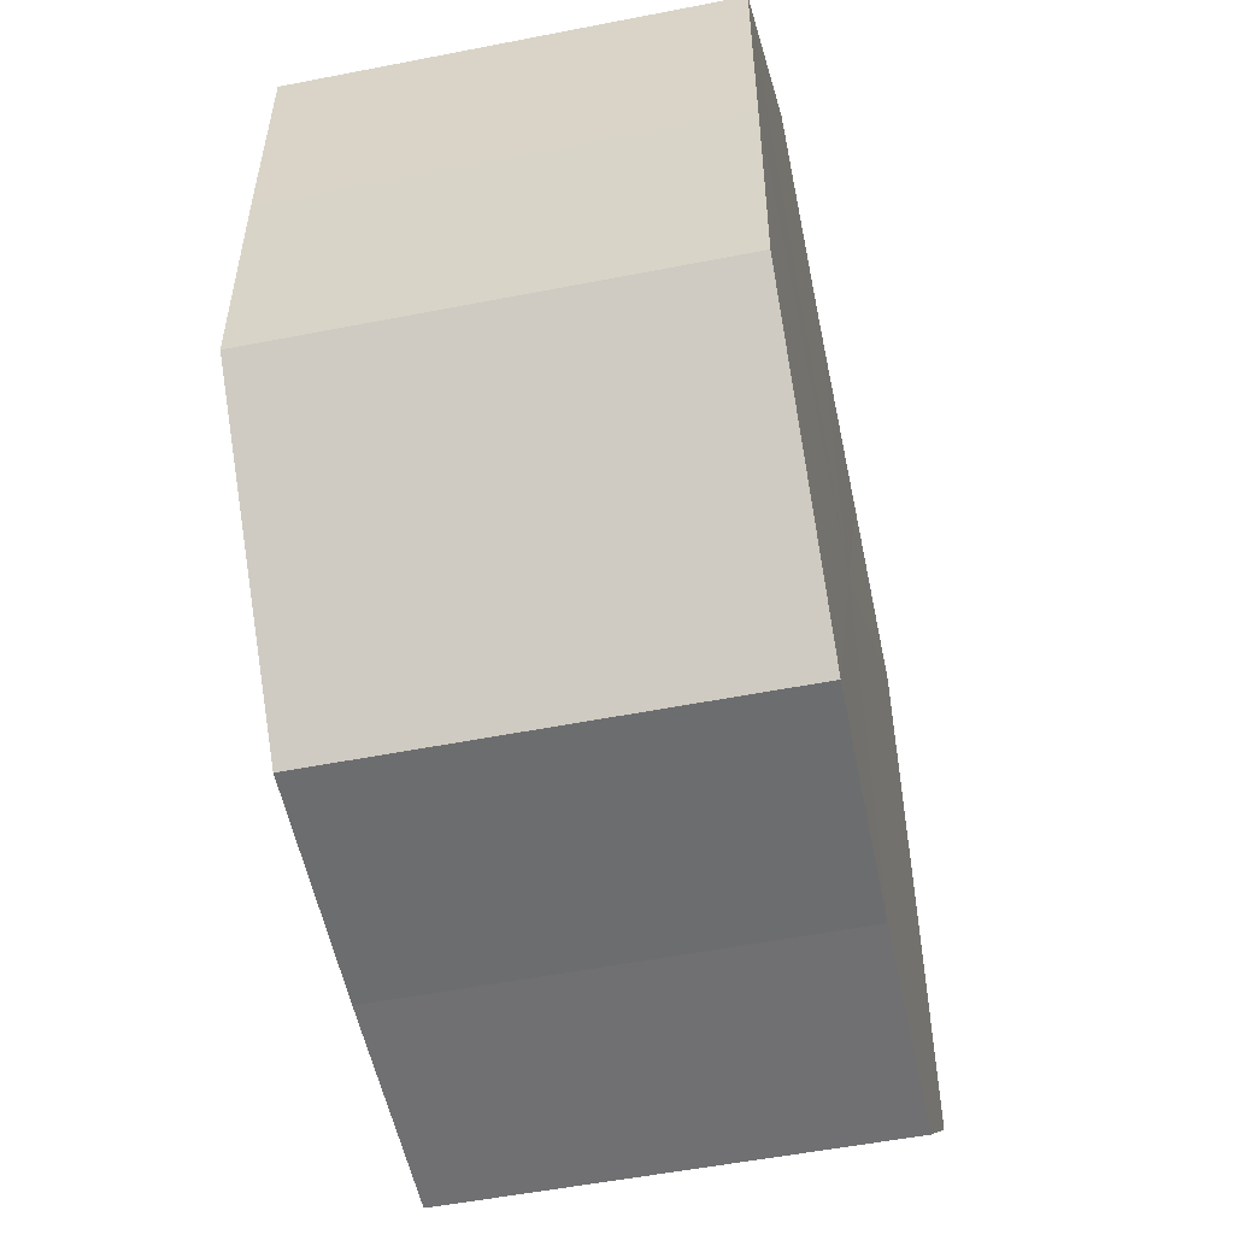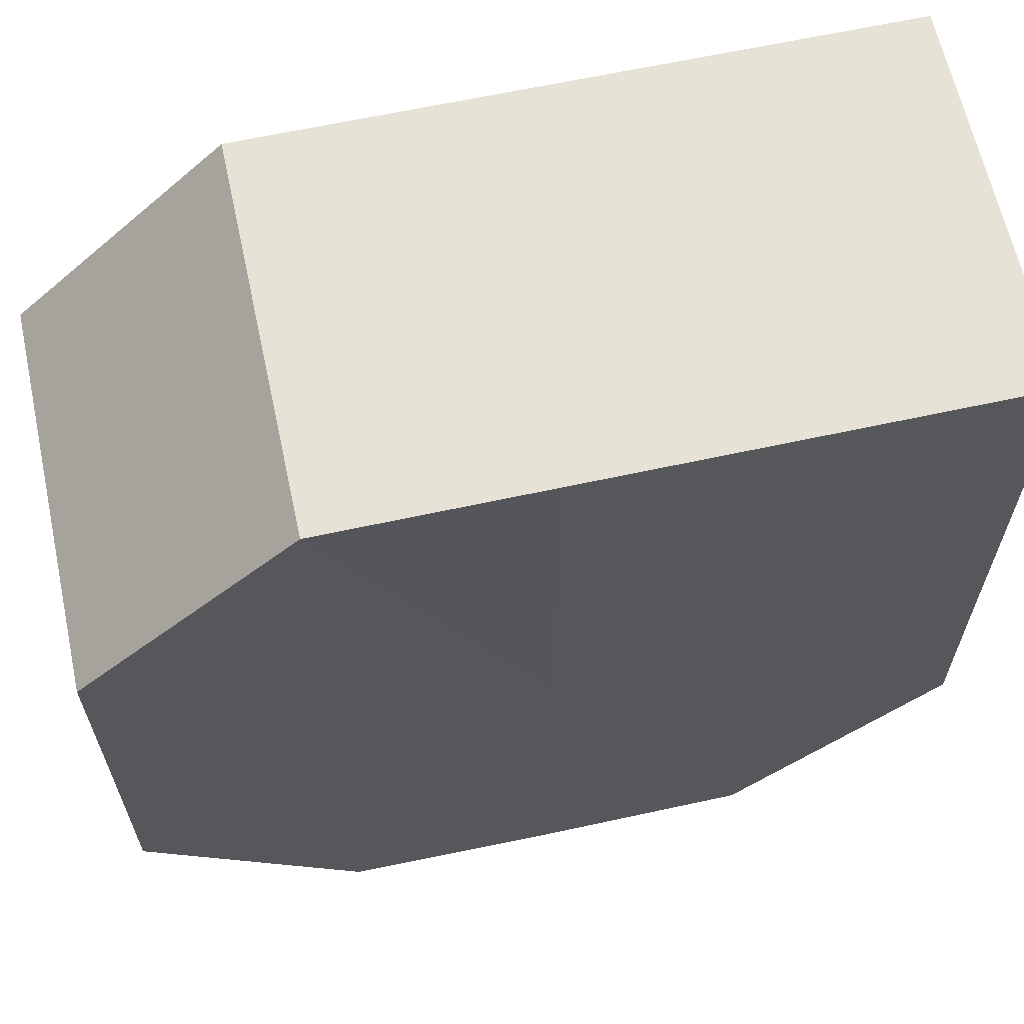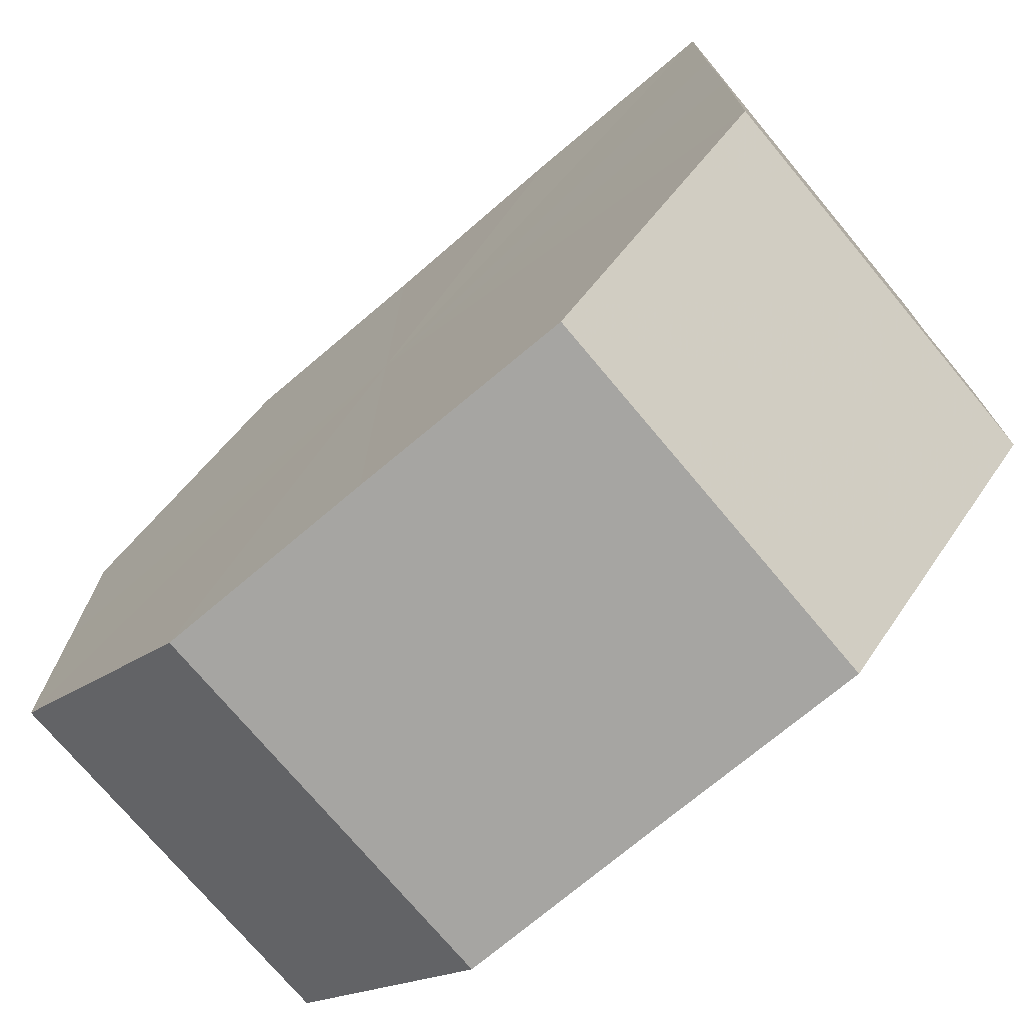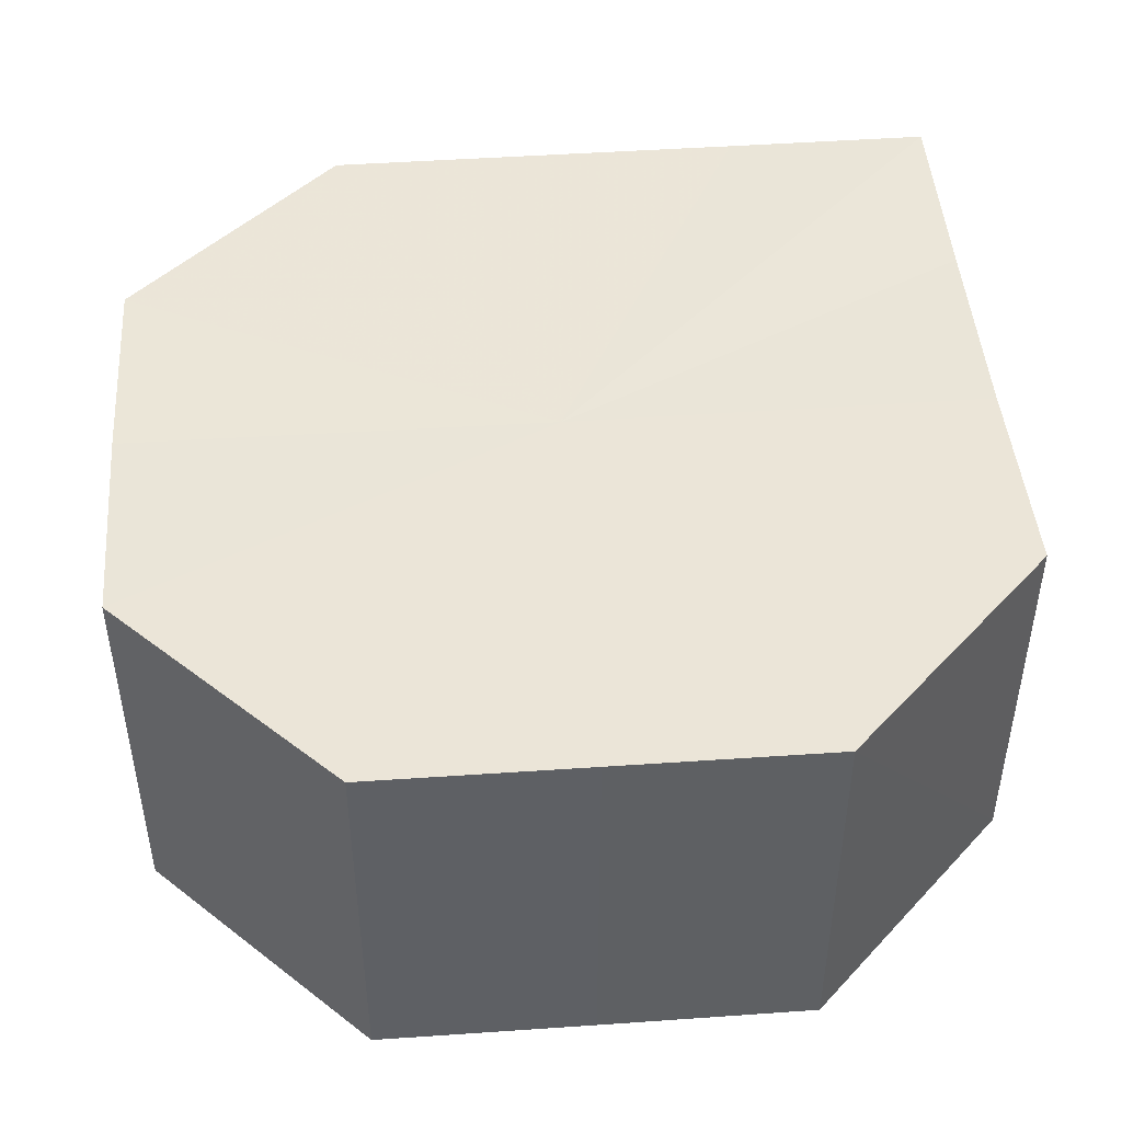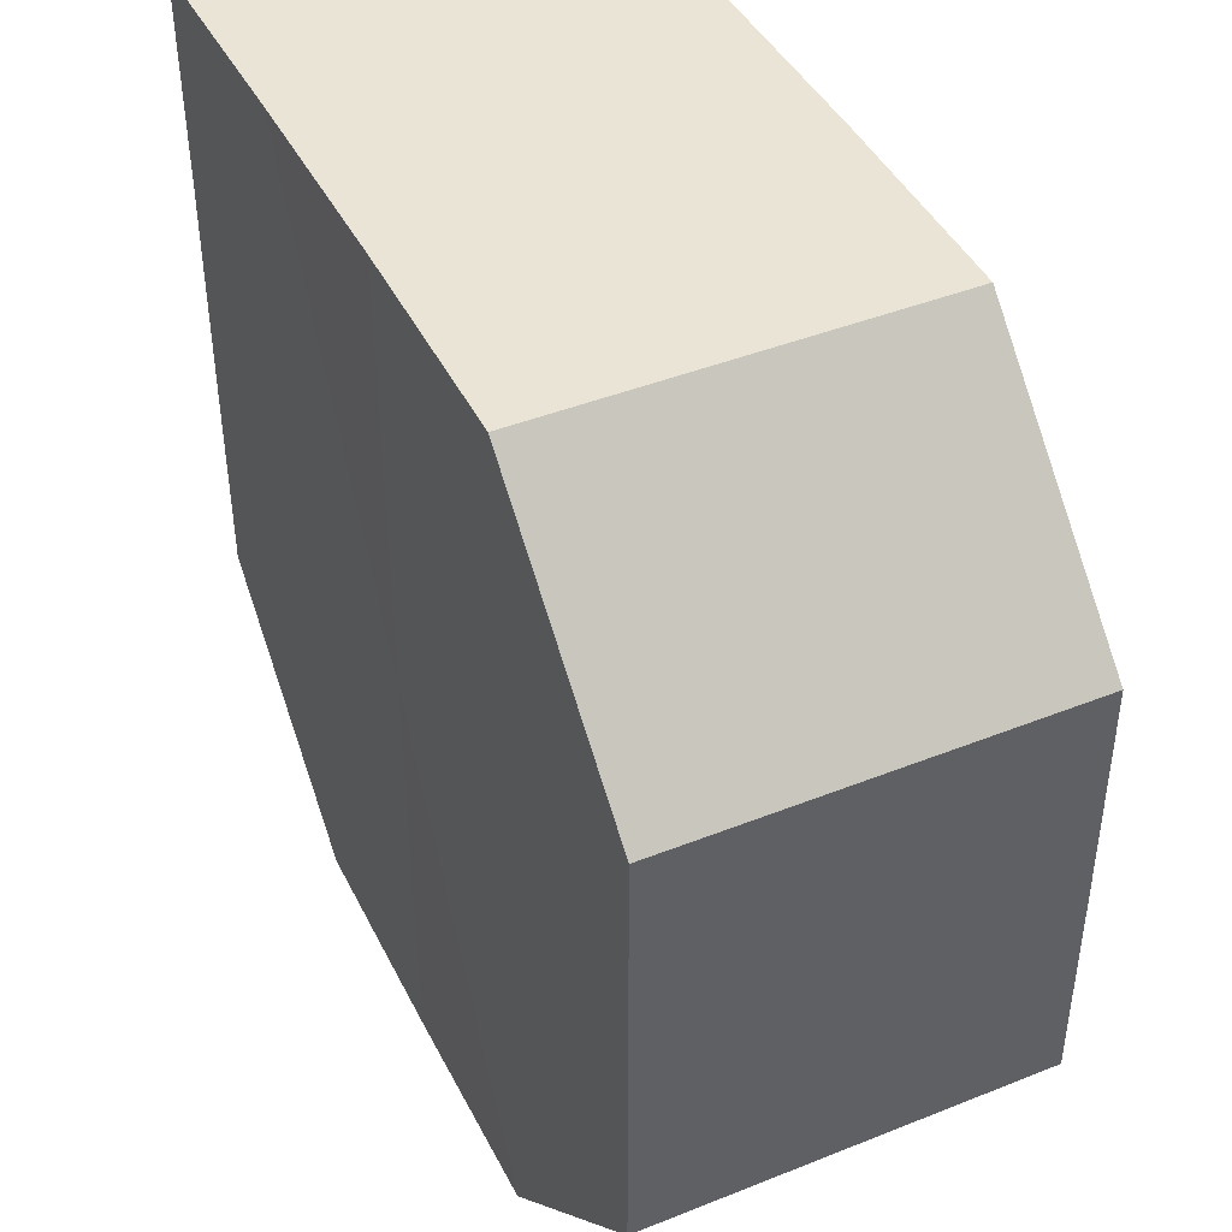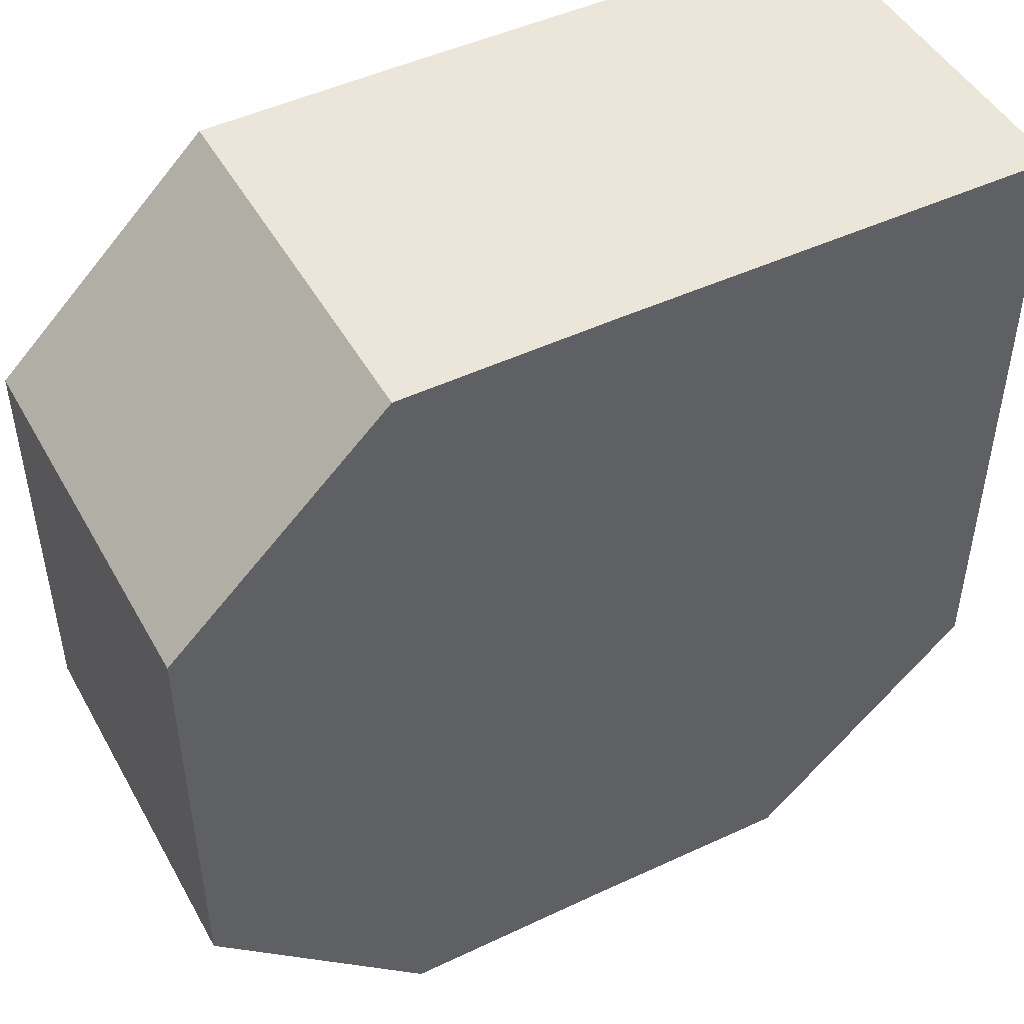
<metadata>
{"format":"obj","ext":"obj","renderer":"f3d","projection":"perspective","resolution":1024,"background":"white","views":[{"elev":-54.9,"azim":-78.4,"up":"+Y"},{"elev":63.6,"azim":-12.4,"up":"+Y"},{"elev":-73.7,"azim":40.4,"up":"+Y"},{"elev":45.8,"azim":-4.3,"up":"+Z"},{"elev":43.4,"azim":-115.5,"up":"+Y"},{"elev":47.9,"azim":-27.7,"up":"+Y"}]}
</metadata>
<code>
o 8174
v 2176 1865 7.639
v 2176 1865 7.639
v 2176 1865 7.621
v 2176 1865 7.639
v 2176 1865 7.621
v 2176 1865 7.639
v 2176 1865 7.621
v 2176 1865 7.639
v 2176 1865 7.621
v 2176 1865 7.639
v 2176 1865 7.621
v 2176 1865 7.639
v 2176 1865 7.621
v 2176 1865 7.639
v 2176 1865 7.621
v 2176 1865 7.639
v 2176 1865 7.621
v 2176 1865 7.639
v 2176 1865 7.621
v 2176 1865 7.639
v 2176 1865 7.621
v 2176 1865 7.639
v 2176 1865 7.621
v 2176 1865 7.639
v 2176 1865 7.621
v 2176 1865 7.639
v 2176 1865 7.621
v 2176 1865 7.639
v 2176 1865 7.621
v 2176 1865 7.639
v 2176 1865 7.621
v 2176 1865 7.639
v 2176 1865 7.621
v 2176 1865 7.639
v 2176 1865 7.621
v 2176 1865 7.639
v 2176 1865 7.621
v 2176 1865 7.639
v 2176 1865 7.621
v 2176 1865 7.639
v 2176 1865 7.621
v 2176 1865 7.639
v 2176 1865 7.621
v 2176 1865 7.639
v 2176 1865 7.621
v 2176 1865 7.639
v 2176 1865 7.621
v 2176 1865 7.639
v 2176 1865 7.621
v 2176 1865 7.639
v 2176 1865 7.621
v 2176 1865 7.639
v 2176 1865 7.621
v 2176 1865 7.639
v 2176 1865 7.639
v 2176 1865 7.639
v 2176 1865 7.639
v 2176 1865 7.639
v 2176 1865 7.639
v 2176 1865 7.639
v 2176 1865 7.639
v 2176 1865 7.639
v 2176 1865 7.639
v 2176 1865 7.639
v 2176 1865 7.639
v 2176 1865 7.639
v 2176 1865 7.621
v 2176 1865 7.621
v 2176 1865 7.621
v 2176 1865 7.621
v 2176 1865 7.621
v 2176 1865 7.621
v 2176 1865 7.621
v 2176 1865 7.621
v 2176 1865 7.621
v 2176 1865 7.621
v 2176 1865 7.621
v 2176 1865 7.621
v 2176 1865 7.621
v 2176 1865 7.621
f 1 2 3
f 2 4 5
f 6 1 7
f 4 8 9
f 8 10 11
f 12 6 13
f 14 12 15
f 16 14 17
f 18 16 19
f 20 18 21
f 22 20 23
f 24 22 25
f 26 24 27
f 27 28 29
f 29 30 31
f 31 32 33
f 33 34 35
f 35 36 37
f 37 38 39
f 39 40 41
f 41 42 43
f 43 44 45
f 45 46 47
f 47 48 49
f 49 50 51
f 51 52 53
f 54 52 55
f 54 56 52
f 54 55 57
f 54 58 56
f 54 57 59
f 54 60 58
f 54 59 61
f 54 62 60
f 54 61 63
f 54 64 62
f 54 63 65
f 54 66 64
f 54 65 66
f 67 68 69
f 67 70 68
f 67 69 71
f 67 72 70
f 67 71 73
f 67 74 72
f 67 73 75
f 67 76 74
f 67 75 77
f 67 78 76
f 67 77 79
f 67 80 78
f 67 79 80

</code>
